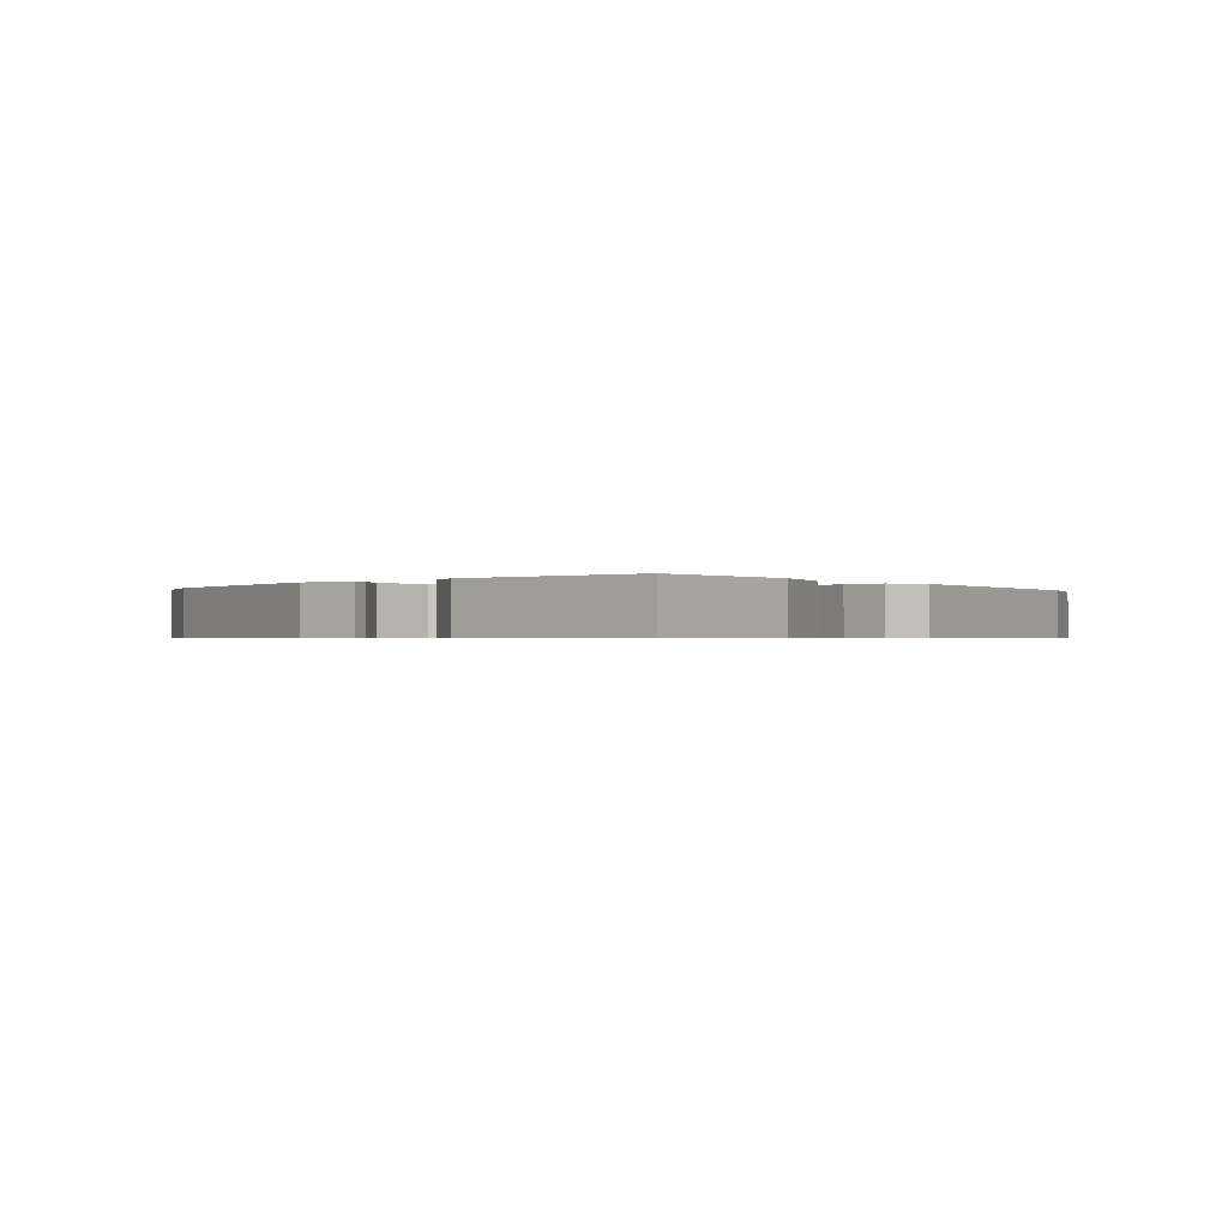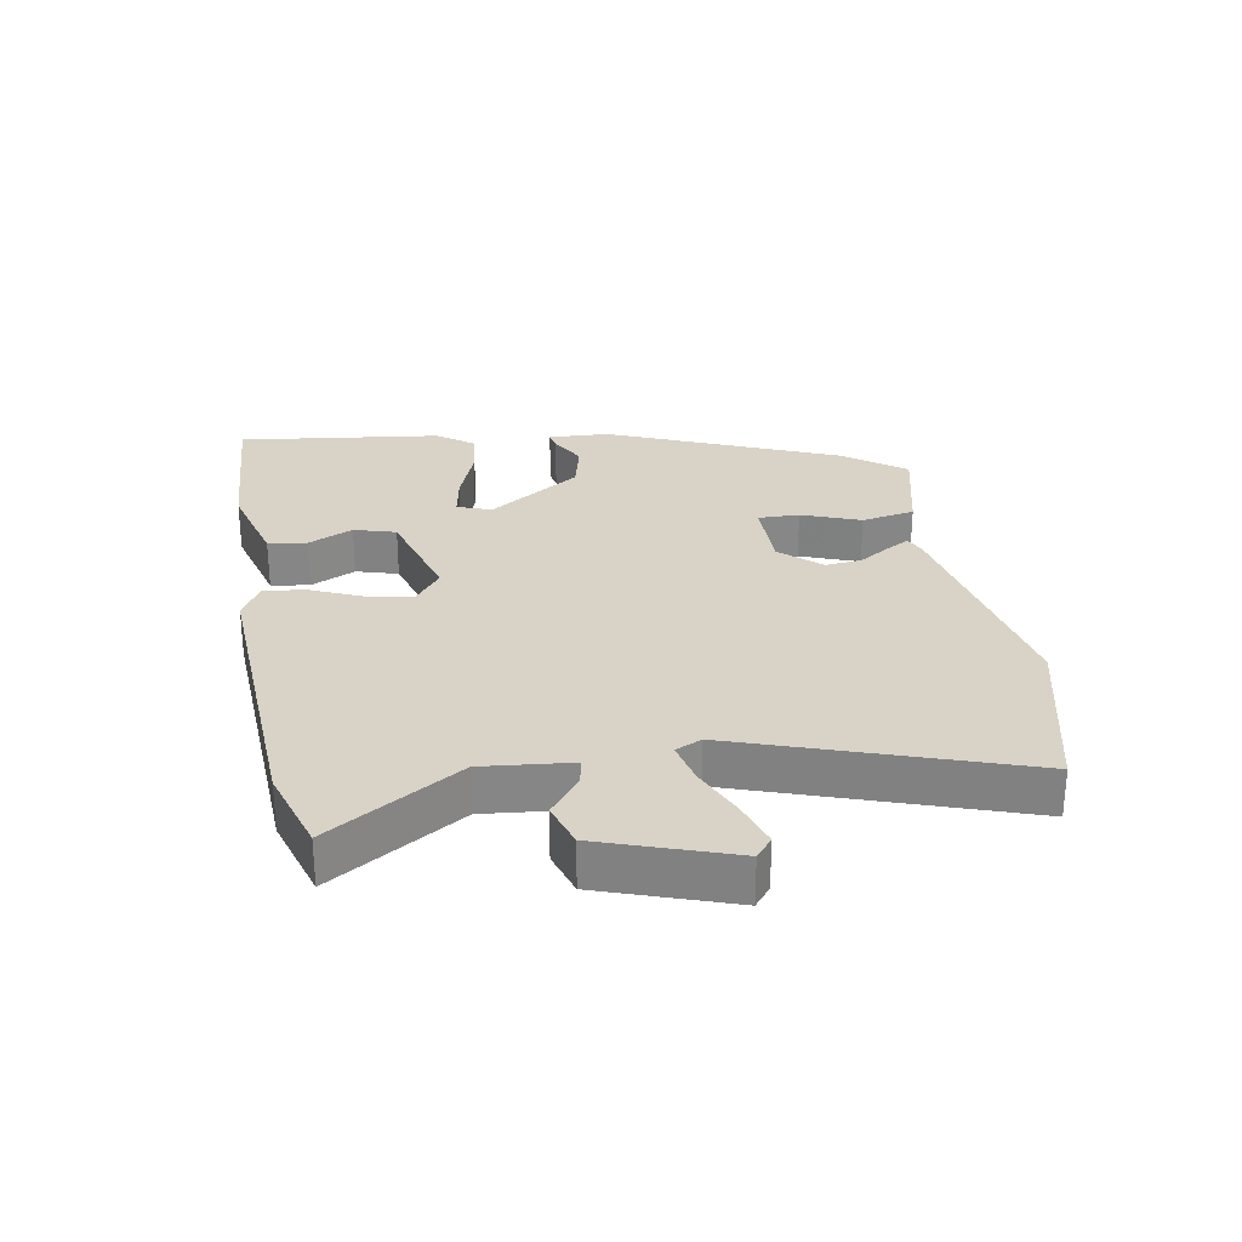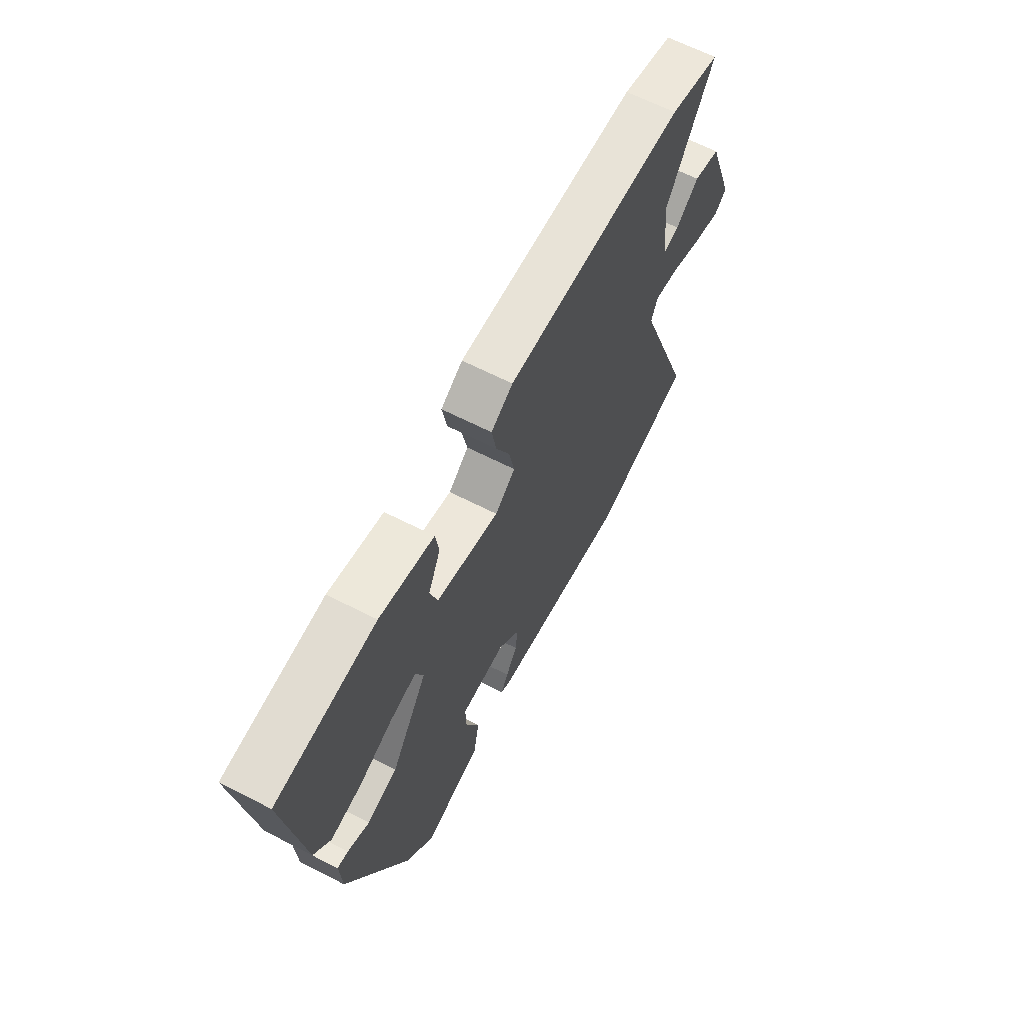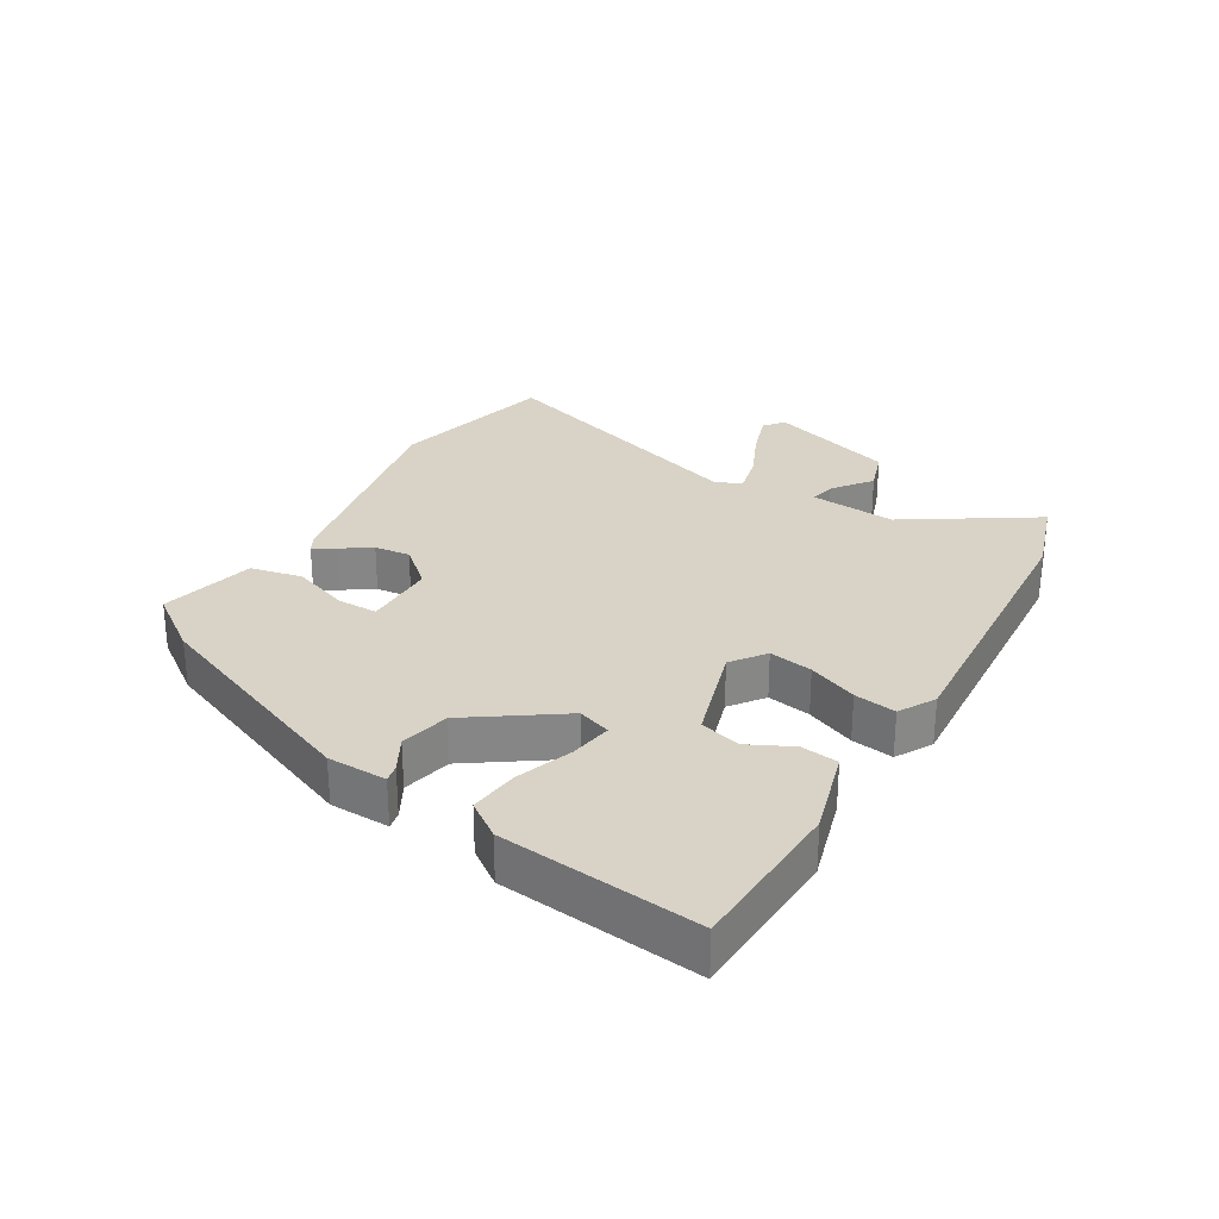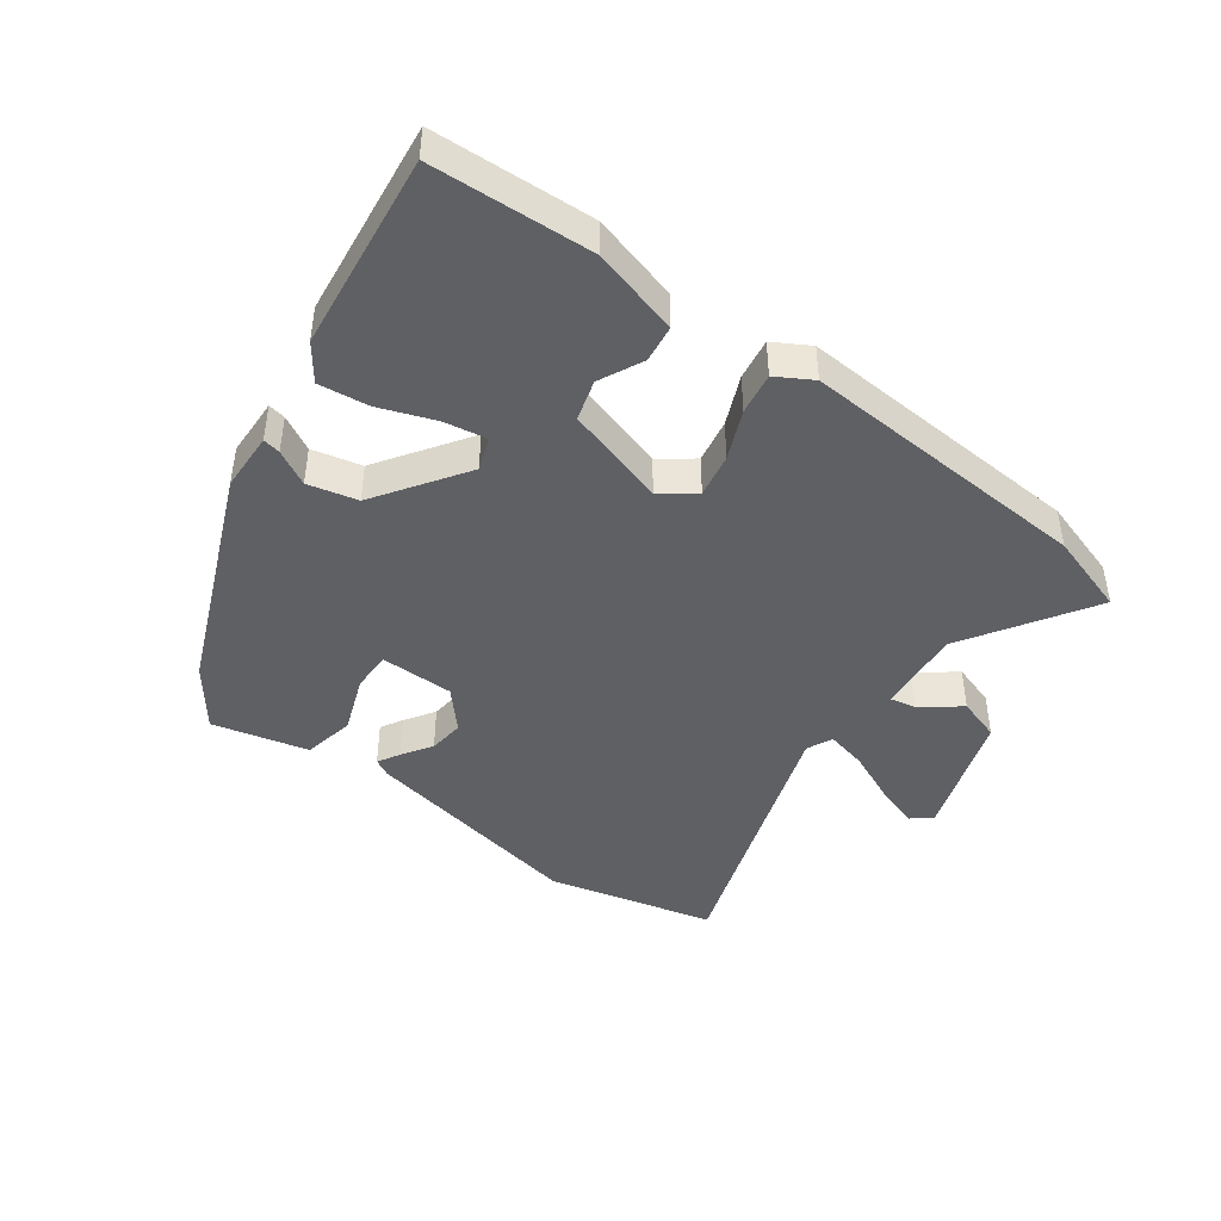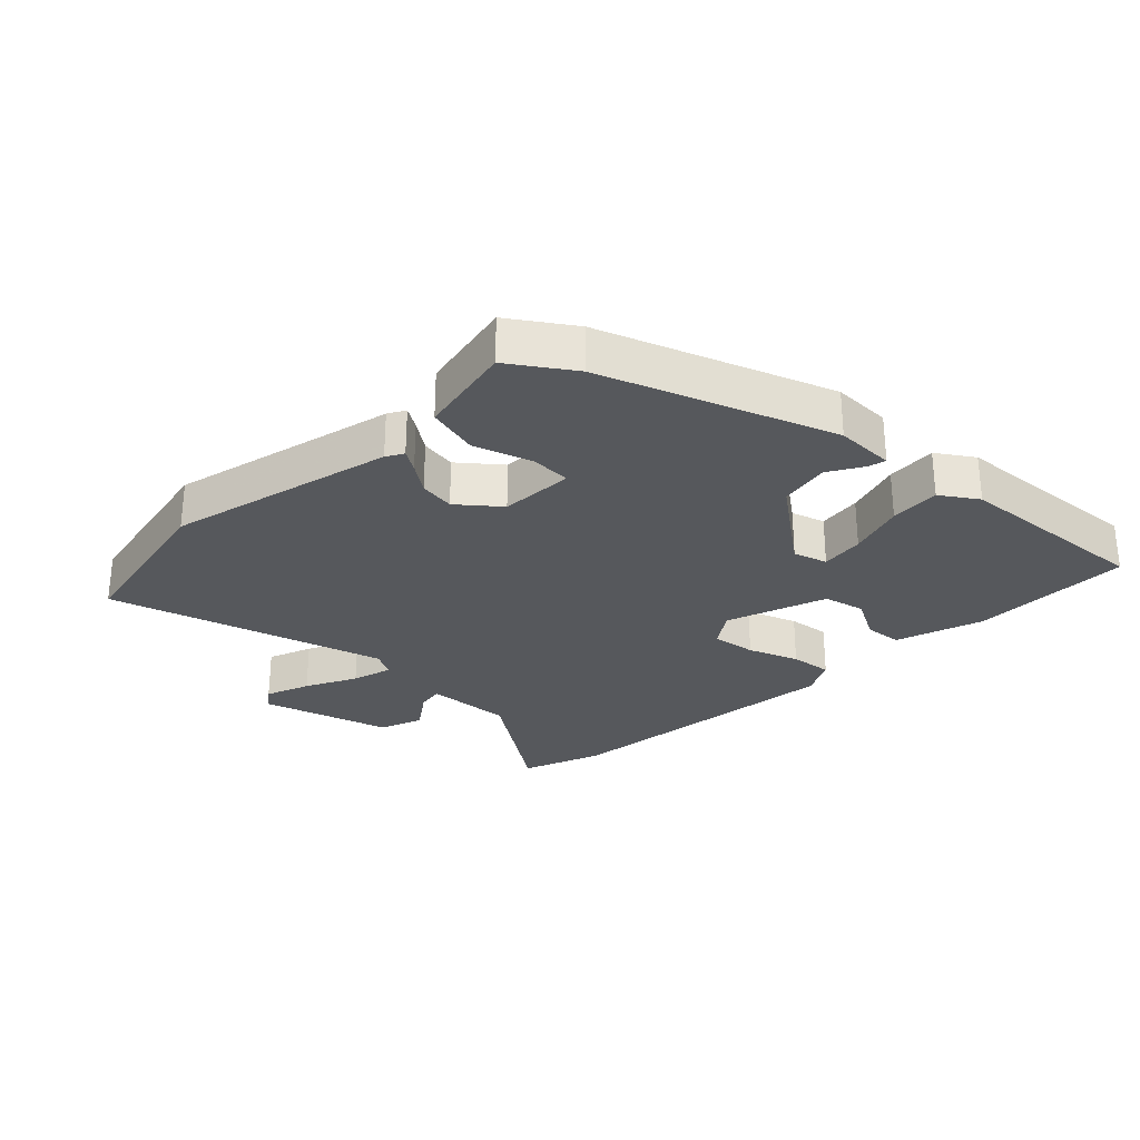
<metadata>
{"format":"obj","ext":"obj","renderer":"f3d","projection":"perspective","resolution":1024,"background":"white","views":[{"elev":-0.6,"azim":-56.3,"up":"+Y"},{"elev":28.1,"azim":79.2,"up":"+Y"},{"elev":64.8,"azim":-62.8,"up":"+Z"},{"elev":28.1,"azim":-61.0,"up":"+Y"},{"elev":-44.1,"azim":-37.4,"up":"+Y"},{"elev":-28.1,"azim":-137.9,"up":"+Y"}]}
</metadata>
<code>
v -0.586 0.07 0.494
v -0.459 0.07 0.503
v -0.332 0.07 0.512
v -0.192 0.07 0.476
v -0.183 0.07 0.417
v -0.215 0.07 0.347
v -0.195 0.07 0.283
v -0.033 0.07 0.238
v 0.019 0.07 0.279
v 0.005 0.07 0.348
v -0.03 0.07 0.425
v -0.042 0.07 0.491
v 0.014 0.07 0.525
v 0.48 0.07 0.506
v 0.612 0.07 0.467
v 0.488 0.07 0.262
v 0.504 0.07 0.125
v 0.545 0.07 0.134
v 0.605 0.07 0.182
v 0.675 0.07 0.161
v 0.748 0.07 -0.04
v 0.717 0.07 -0.066
v 0.645 0.07 -0.044
v 0.562 0.07 -0.009
v 0.496 0.07 0.005
v 0.478 0.07 -0.036
v 0.633 0.07 -0.465
v 0.368 0.07 -0.535
v 0.005 0.07 -0.472
v -0.023 0.07 -0.458
v -0.004 0.07 -0.423
v 0.026 0.07 -0.375
v 0.031 0.07 -0.318
v -0.025 0.07 -0.258
v -0.142 0.07 -0.26
v -0.14 0.07 -0.324
v -0.104 0.07 -0.414
v -0.119 0.07 -0.497
v -0.27 0.07 -0.537
v -0.342 0.07 -0.444
v -0.497 0.07 -0.093
v -0.502 0.07 0.001
v -0.474 0.07 -0.004
v -0.418 0.07 -0.033
v -0.34 0.07 -0.013
v -0.246 0.07 0.132
v -0.266 0.07 0.184
v -0.334 0.07 0.171
v -0.421 0.07 0.137
v -0.5 0.07 0.126
v -0.542 0.07 0.181
v -0.586 0 0.494
v -0.459 0 0.503
v -0.332 0 0.512
v -0.192 0 0.476
v -0.183 0 0.417
v -0.215 0 0.347
v -0.195 0 0.283
v -0.033 0 0.238
v 0.019 0 0.279
v 0.005 0 0.348
v -0.03 0 0.425
v -0.042 0 0.491
v 0.014 0 0.525
v 0.48 0 0.506
v 0.612 0 0.467
v 0.488 0 0.262
v 0.504 0 0.125
v 0.545 0 0.134
v 0.605 0 0.182
v 0.675 0 0.161
v 0.748 0 -0.04
v 0.717 0 -0.066
v 0.645 0 -0.044
v 0.562 0 -0.009
v 0.496 0 0.005
v 0.478 0 -0.036
v 0.633 0 -0.465
v 0.368 0 -0.535
v 0.005 0 -0.472
v -0.023 0 -0.458
v -0.004 0 -0.423
v 0.026 0 -0.375
v 0.031 0 -0.318
v -0.025 0 -0.258
v -0.142 0 -0.26
v -0.14 0 -0.324
v -0.104 0 -0.414
v -0.119 0 -0.497
v -0.27 0 -0.537
v -0.342 0 -0.444
v -0.497 0 -0.093
v -0.502 0 0.001
v -0.474 0 -0.004
v -0.418 0 -0.033
v -0.34 0 -0.013
v -0.246 0 0.132
v -0.266 0 0.184
v -0.334 0 0.171
v -0.421 0 0.137
v -0.5 0 0.126
v -0.542 0 0.181
f 48 49 50 51
f 47 48 51 1
f 41 42 43 44
f 41 44 45
f 40 41 45
f 39 40 45 46
f 36 37 38 39
f 35 36 39 46
f 29 30 31 32
f 27 28 29 32
f 26 27 32 33
f 25 26 33 34
f 21 22 23 24
f 21 24 25
f 18 19 20 21
f 17 18 21 25
f 16 17 25 34
f 10 11 12 13
f 9 10 13 14
f 8 9 14 15
f 3 4 5 6
f 3 6 7
f 47 1 2 3
f 46 47 3 7
f 8 15 16 34
f 34 35 46
f 7 8 34 46
f 102 101 100 99
f 52 102 99 98
f 95 94 93 92
f 96 95 92
f 96 92 91
f 97 96 91 90
f 90 89 88 87
f 97 90 87 86
f 83 82 81 80
f 83 80 79 78
f 84 83 78 77
f 85 84 77 76
f 75 74 73 72
f 76 75 72
f 72 71 70 69
f 76 72 69 68
f 85 76 68 67
f 64 63 62 61
f 65 64 61 60
f 66 65 60 59
f 57 56 55 54
f 58 57 54
f 54 53 52 98
f 58 54 98 97
f 85 67 66 59
f 97 86 85
f 97 85 59 58
f 1 52 53 2
f 2 53 54 3
f 3 54 55 4
f 4 55 56 5
f 5 56 57 6
f 6 57 58 7
f 7 58 59 8
f 8 59 60 9
f 9 60 61 10
f 10 61 62 11
f 11 62 63 12
f 12 63 64 13
f 13 64 65 14
f 14 65 66 15
f 15 66 67 16
f 16 67 68 17
f 17 68 69 18
f 18 69 70 19
f 19 70 71 20
f 20 71 72 21
f 21 72 73 22
f 22 73 74 23
f 23 74 75 24
f 24 75 76 25
f 25 76 77 26
f 26 77 78 27
f 27 78 79 28
f 28 79 80 29
f 29 80 81 30
f 30 81 82 31
f 31 82 83 32
f 32 83 84 33
f 33 84 85 34
f 34 85 86 35
f 35 86 87 36
f 36 87 88 37
f 37 88 89 38
f 38 89 90 39
f 39 90 91 40
f 40 91 92 41
f 41 92 93 42
f 42 93 94 43
f 43 94 95 44
f 44 95 96 45
f 45 96 97 46
f 46 97 98 47
f 47 98 99 48
f 48 99 100 49
f 49 100 101 50
f 50 101 102 51
f 51 102 52 1

</code>
